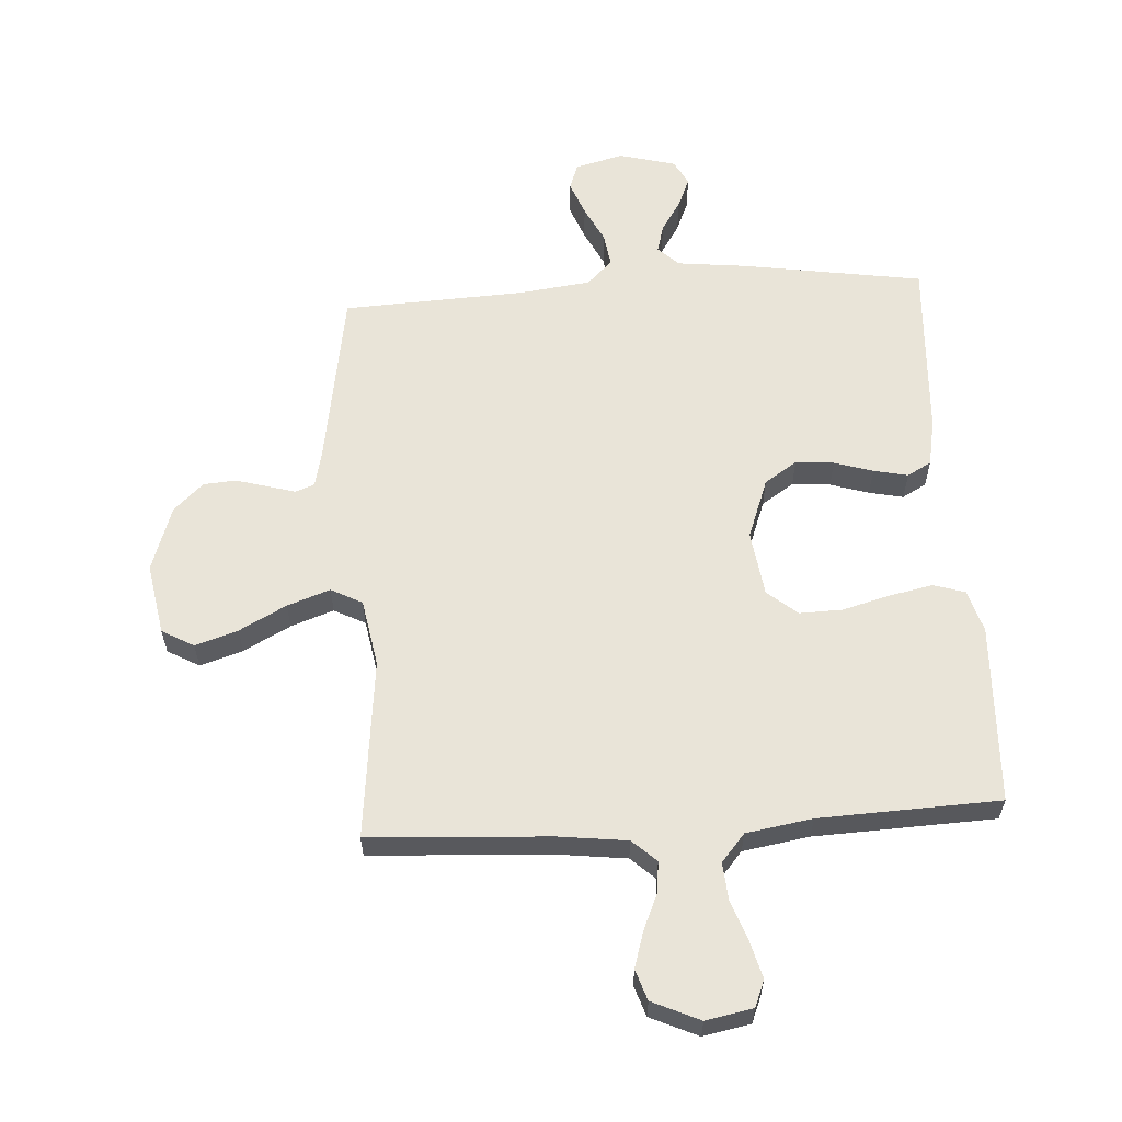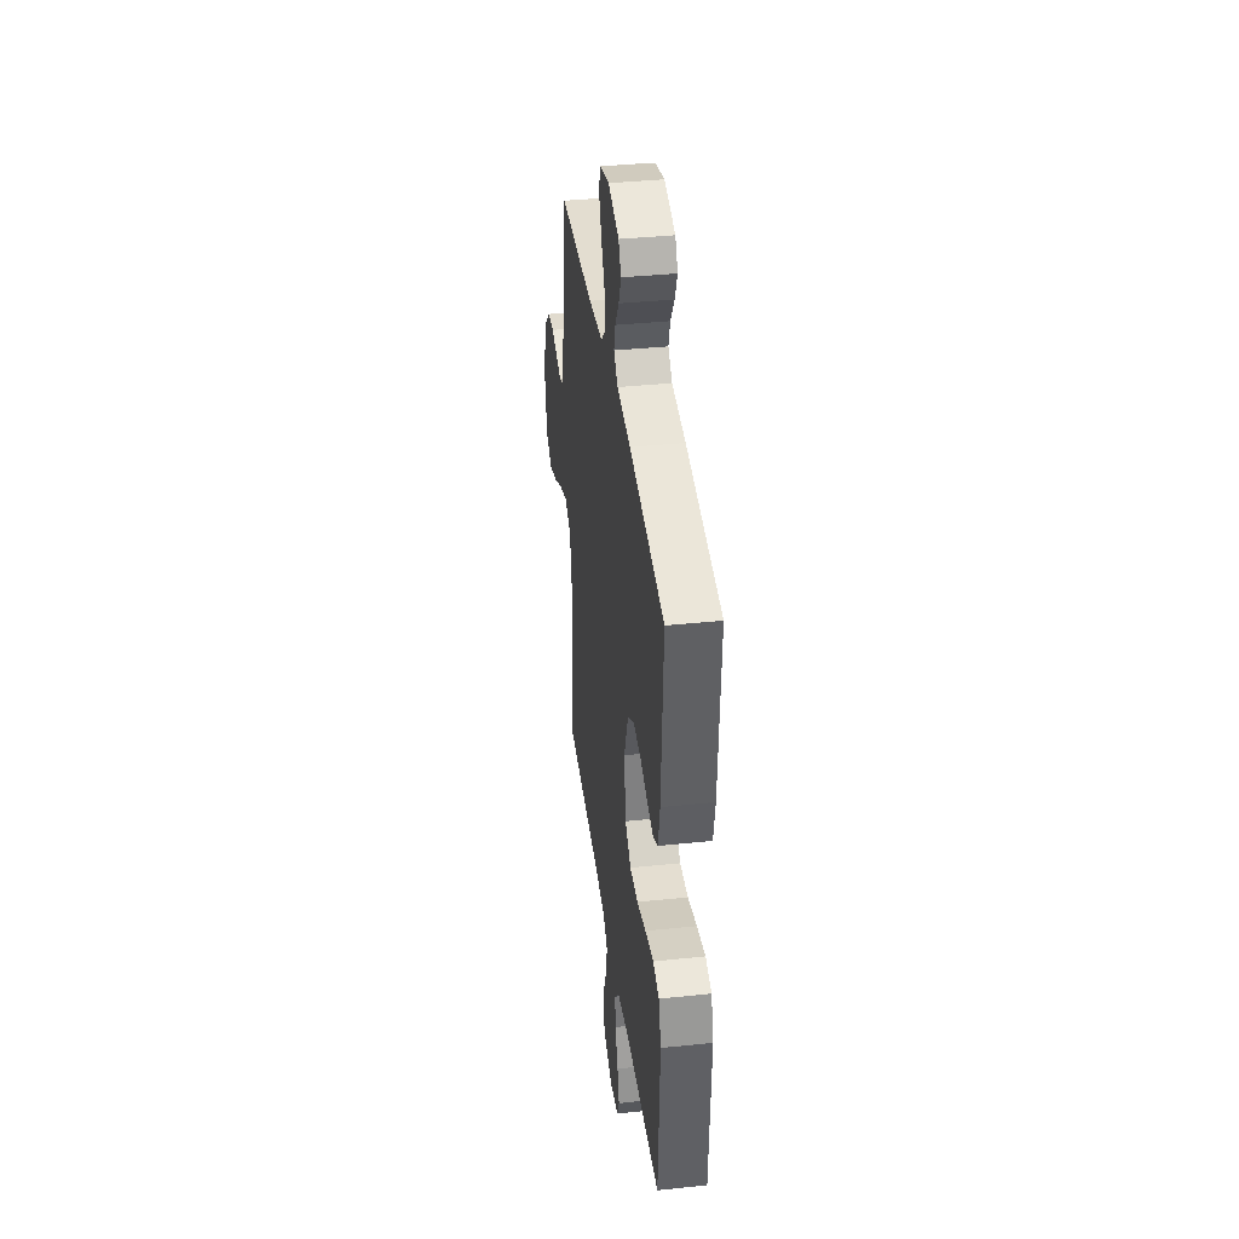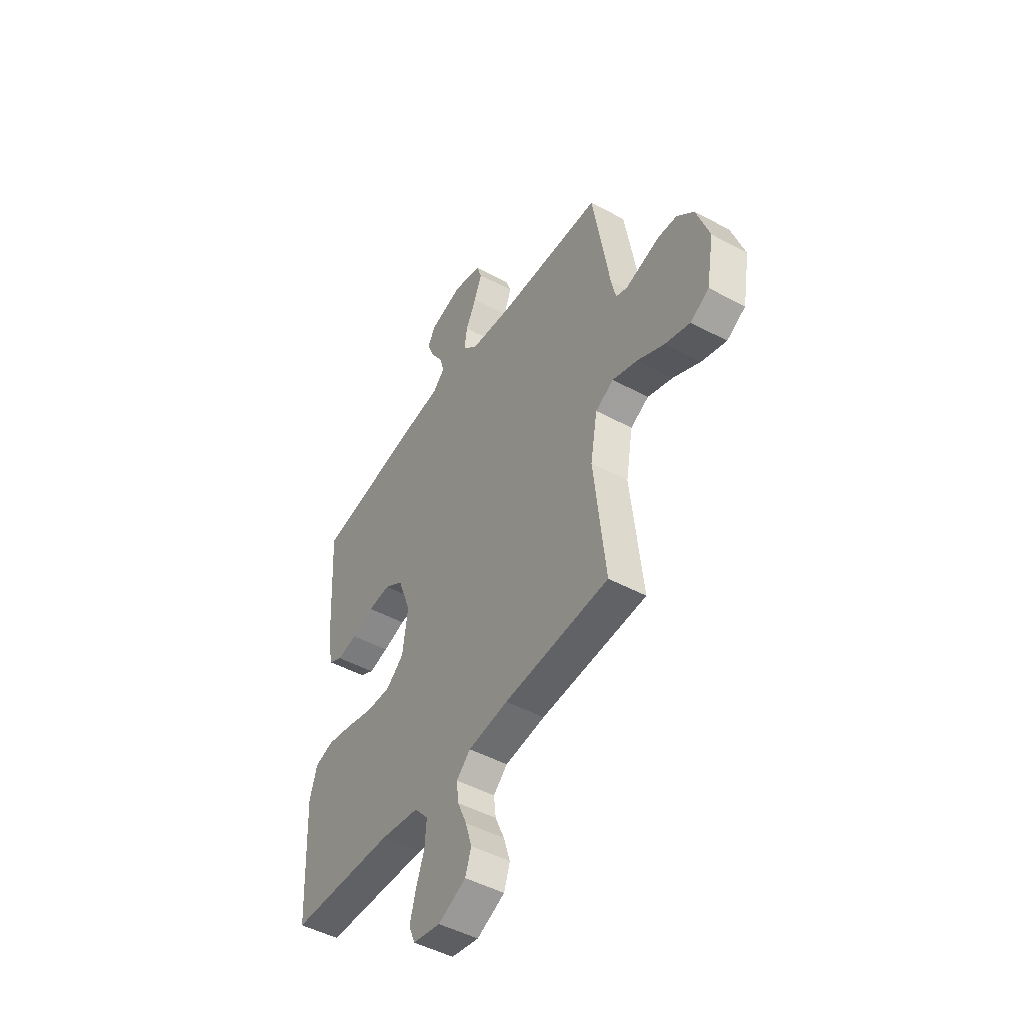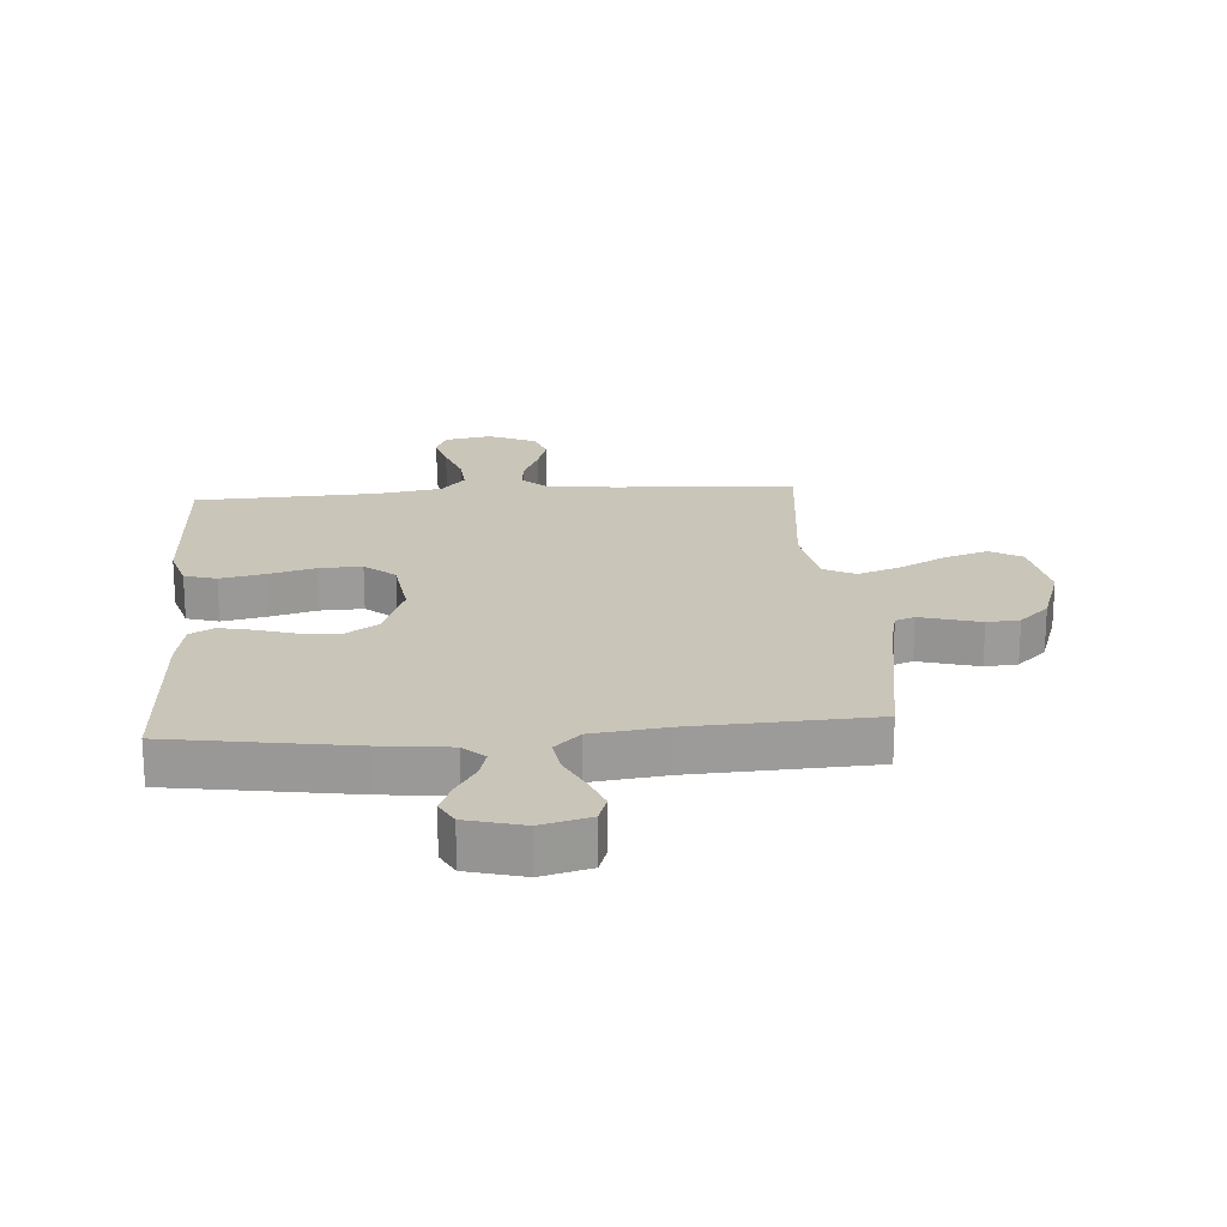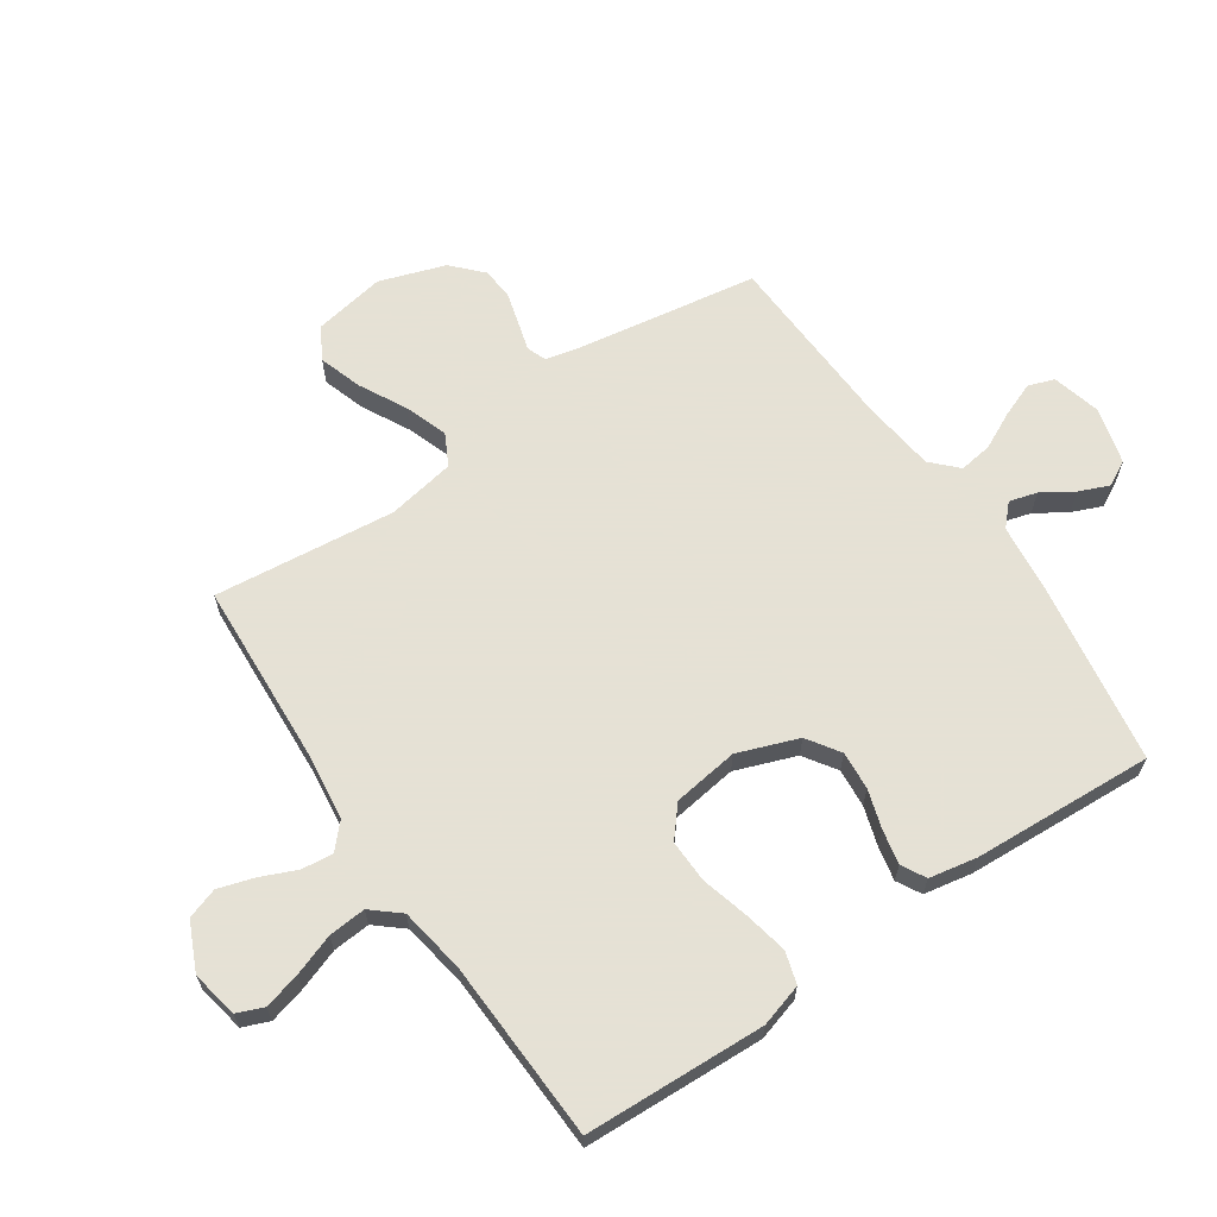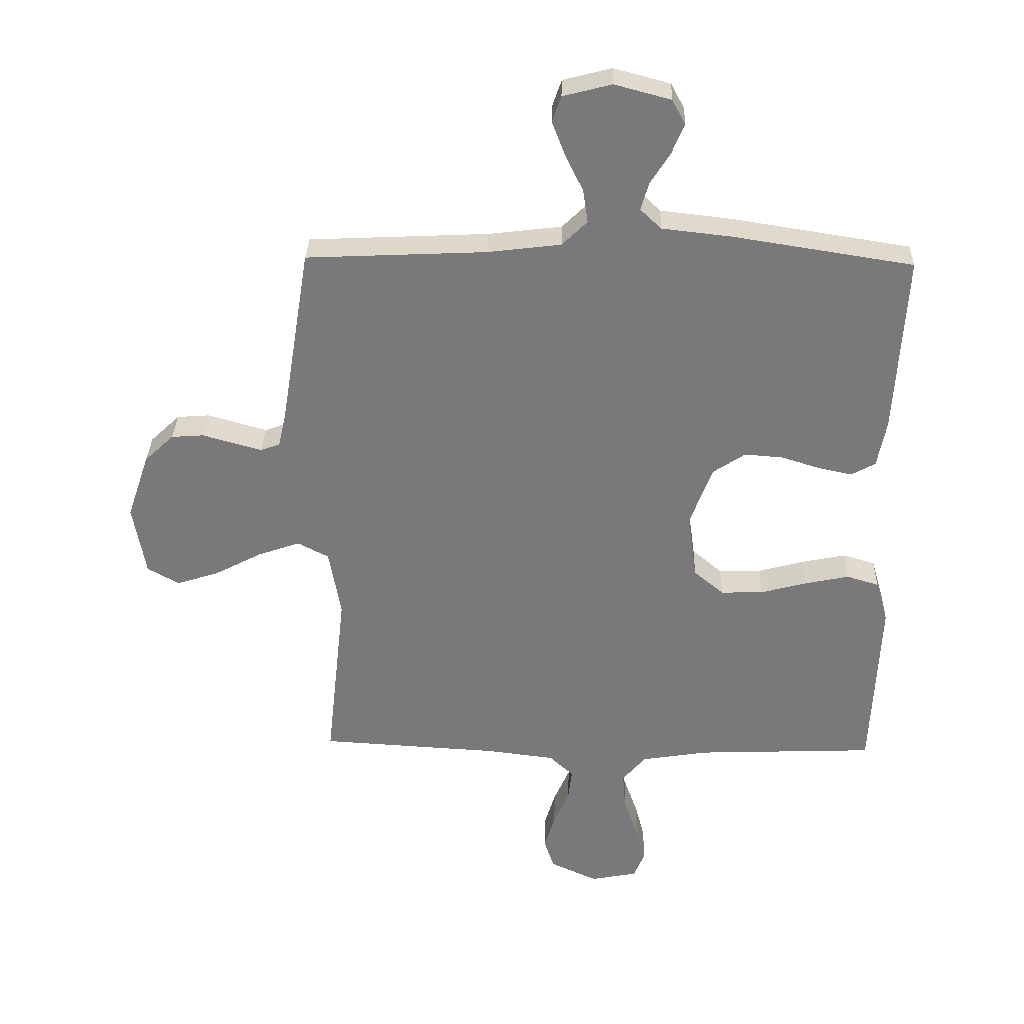
<metadata>
{"format":"obj","ext":"obj","renderer":"f3d","projection":"perspective","resolution":1024,"background":"white","views":[{"elev":60.1,"azim":176.4,"up":"+Y"},{"elev":38.2,"azim":-97.6,"up":"+Z"},{"elev":-47.7,"azim":58.7,"up":"+Z"},{"elev":20.7,"azim":-4.3,"up":"+Y"},{"elev":64.9,"azim":-124.2,"up":"+Y"},{"elev":31.9,"azim":-178.4,"up":"+Z"}]}
</metadata>
<code>
v -0.5 0.07 -0.5
v -0.513 0.07 -0.2
v -0.492 0.07 -0.129
v -0.439 0.07 -0.113
v -0.366 0.07 -0.128
v -0.288 0.07 -0.149
v -0.217 0.07 -0.151
v -0.167 0.07 -0.109
v -0.152 0.07 0
v -0.189 0.07 0.1
v -0.243 0.07 0.136
v -0.307 0.07 0.131
v -0.371 0.07 0.111
v -0.428 0.07 0.099
v -0.468 0.07 0.121
v -0.483 0.07 0.2
v -0.5 0.07 0.5
v -0.2 0.07 0.547
v -0.084 0.07 0.56
v -0.049 0.07 0.593
v -0.062 0.07 0.639
v -0.095 0.07 0.691
v -0.116 0.07 0.741
v -0.094 0.07 0.782
v 0 0.07 0.807
v 0.081 0.07 0.786
v 0.096 0.07 0.743
v 0.074 0.07 0.686
v 0.044 0.07 0.625
v 0.036 0.07 0.57
v 0.078 0.07 0.529
v 0.2 0.07 0.514
v 0.5 0.07 0.5
v 0.549 0.07 0.2
v 0.562 0.07 0.143
v 0.594 0.07 0.131
v 0.64 0.07 0.144
v 0.693 0.07 0.159
v 0.747 0.07 0.155
v 0.796 0.07 0.109
v 0.833 0.07 0
v 0.812 0.07 -0.119
v 0.759 0.07 -0.149
v 0.688 0.07 -0.126
v 0.61 0.07 -0.085
v 0.539 0.07 -0.06
v 0.487 0.07 -0.087
v 0.467 0.07 -0.2
v 0.5 0.07 -0.5
v 0.2 0.07 -0.517
v 0.086 0.07 -0.531
v 0.046 0.07 -0.568
v 0.052 0.07 -0.62
v 0.078 0.07 -0.68
v 0.096 0.07 -0.739
v 0.079 0.07 -0.79
v 0 0.07 -0.826
v -0.078 0.07 -0.811
v -0.096 0.07 -0.767
v -0.08 0.07 -0.706
v -0.056 0.07 -0.638
v -0.051 0.07 -0.576
v -0.09 0.07 -0.53
v -0.2 0.07 -0.512
v -0.5 0 -0.5
v -0.513 0 -0.2
v -0.492 0 -0.129
v -0.439 0 -0.113
v -0.366 0 -0.128
v -0.288 0 -0.149
v -0.217 0 -0.151
v -0.167 0 -0.109
v -0.152 0 0
v -0.189 0 0.1
v -0.243 0 0.136
v -0.307 0 0.131
v -0.371 0 0.111
v -0.428 0 0.099
v -0.468 0 0.121
v -0.483 0 0.2
v -0.5 0 0.5
v -0.2 0 0.547
v -0.084 0 0.56
v -0.049 0 0.593
v -0.062 0 0.639
v -0.095 0 0.691
v -0.116 0 0.741
v -0.094 0 0.782
v 0 0 0.807
v 0.081 0 0.786
v 0.096 0 0.743
v 0.074 0 0.686
v 0.044 0 0.625
v 0.036 0 0.57
v 0.078 0 0.529
v 0.2 0 0.514
v 0.5 0 0.5
v 0.549 0 0.2
v 0.562 0 0.143
v 0.594 0 0.131
v 0.64 0 0.144
v 0.693 0 0.159
v 0.747 0 0.155
v 0.796 0 0.109
v 0.833 0 0
v 0.812 0 -0.119
v 0.759 0 -0.149
v 0.688 0 -0.126
v 0.61 0 -0.085
v 0.539 0 -0.06
v 0.487 0 -0.087
v 0.467 0 -0.2
v 0.5 0 -0.5
v 0.2 0 -0.517
v 0.086 0 -0.531
v 0.046 0 -0.568
v 0.052 0 -0.62
v 0.078 0 -0.68
v 0.096 0 -0.739
v 0.079 0 -0.79
v 0 0 -0.826
v -0.078 0 -0.811
v -0.096 0 -0.767
v -0.08 0 -0.706
v -0.056 0 -0.638
v -0.051 0 -0.576
v -0.09 0 -0.53
v -0.2 0 -0.512
f 58 59 60 61
f 56 57 58 61
f 56 61 62
f 53 54 55 56
f 53 56 62
f 52 53 62 63
f 48 49 50
f 47 48 50 51
f 42 43 44 45
f 42 45 46
f 41 42 46
f 40 41 46
f 37 38 39 40
f 36 37 40 46
f 35 36 46 47
f 32 33 34
f 31 32 34 35
f 26 27 28 29
f 24 25 26 29
f 24 29 30
f 21 22 23 24
f 20 21 24 30
f 19 20 30 31
f 12 13 14 15
f 11 12 15 16
f 3 4 5 6
f 1 2 3 6
f 64 1 6 7
f 63 64 7 8
f 52 63 8 9
f 51 52 9
f 47 51 9 10
f 35 47 10 11
f 18 19 31 35
f 17 18 35
f 11 16 17 35
f 125 124 123 122
f 125 122 121 120
f 126 125 120
f 120 119 118 117
f 126 120 117
f 127 126 117 116
f 114 113 112
f 115 114 112 111
f 109 108 107 106
f 110 109 106
f 110 106 105
f 110 105 104
f 104 103 102 101
f 110 104 101 100
f 111 110 100 99
f 98 97 96
f 99 98 96 95
f 93 92 91 90
f 93 90 89 88
f 94 93 88
f 88 87 86 85
f 94 88 85 84
f 95 94 84 83
f 79 78 77 76
f 80 79 76 75
f 70 69 68 67
f 70 67 66 65
f 71 70 65 128
f 72 71 128 127
f 73 72 127 116
f 73 116 115
f 74 73 115 111
f 75 74 111 99
f 99 95 83 82
f 99 82 81
f 99 81 80 75
f 1 65 66 2
f 2 66 67 3
f 3 67 68 4
f 4 68 69 5
f 5 69 70 6
f 6 70 71 7
f 7 71 72 8
f 8 72 73 9
f 9 73 74 10
f 10 74 75 11
f 11 75 76 12
f 12 76 77 13
f 13 77 78 14
f 14 78 79 15
f 15 79 80 16
f 16 80 81 17
f 17 81 82 18
f 18 82 83 19
f 19 83 84 20
f 20 84 85 21
f 21 85 86 22
f 22 86 87 23
f 23 87 88 24
f 24 88 89 25
f 25 89 90 26
f 26 90 91 27
f 27 91 92 28
f 28 92 93 29
f 29 93 94 30
f 30 94 95 31
f 31 95 96 32
f 32 96 97 33
f 33 97 98 34
f 34 98 99 35
f 35 99 100 36
f 36 100 101 37
f 37 101 102 38
f 38 102 103 39
f 39 103 104 40
f 40 104 105 41
f 41 105 106 42
f 42 106 107 43
f 43 107 108 44
f 44 108 109 45
f 45 109 110 46
f 46 110 111 47
f 47 111 112 48
f 48 112 113 49
f 49 113 114 50
f 50 114 115 51
f 51 115 116 52
f 52 116 117 53
f 53 117 118 54
f 54 118 119 55
f 55 119 120 56
f 56 120 121 57
f 57 121 122 58
f 58 122 123 59
f 59 123 124 60
f 60 124 125 61
f 61 125 126 62
f 62 126 127 63
f 63 127 128 64
f 64 128 65 1

</code>
